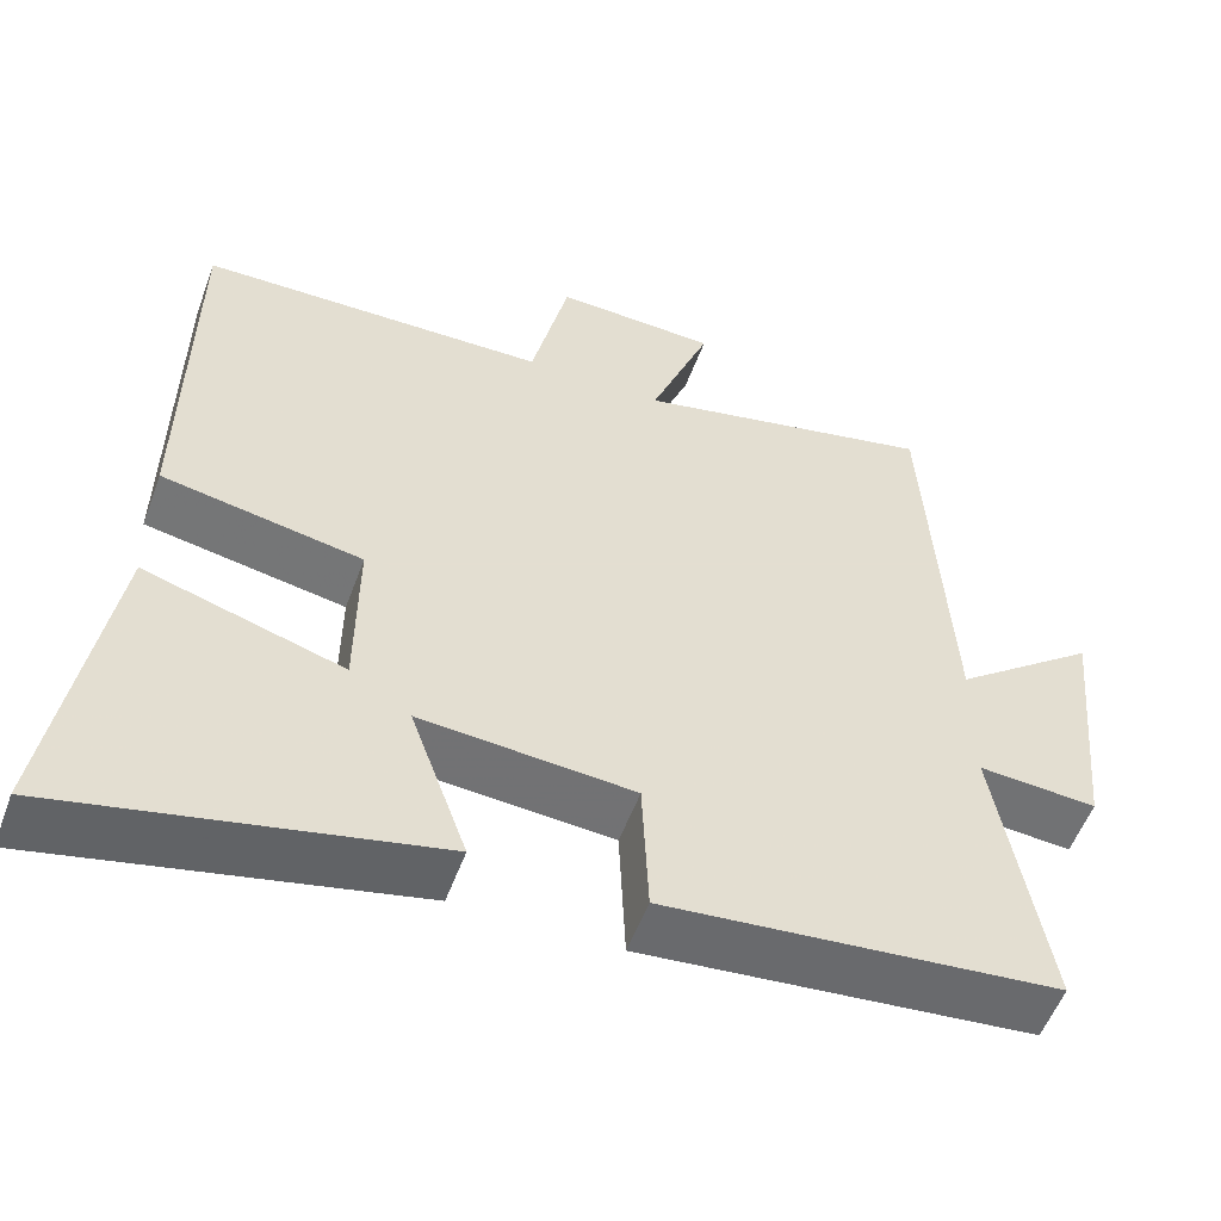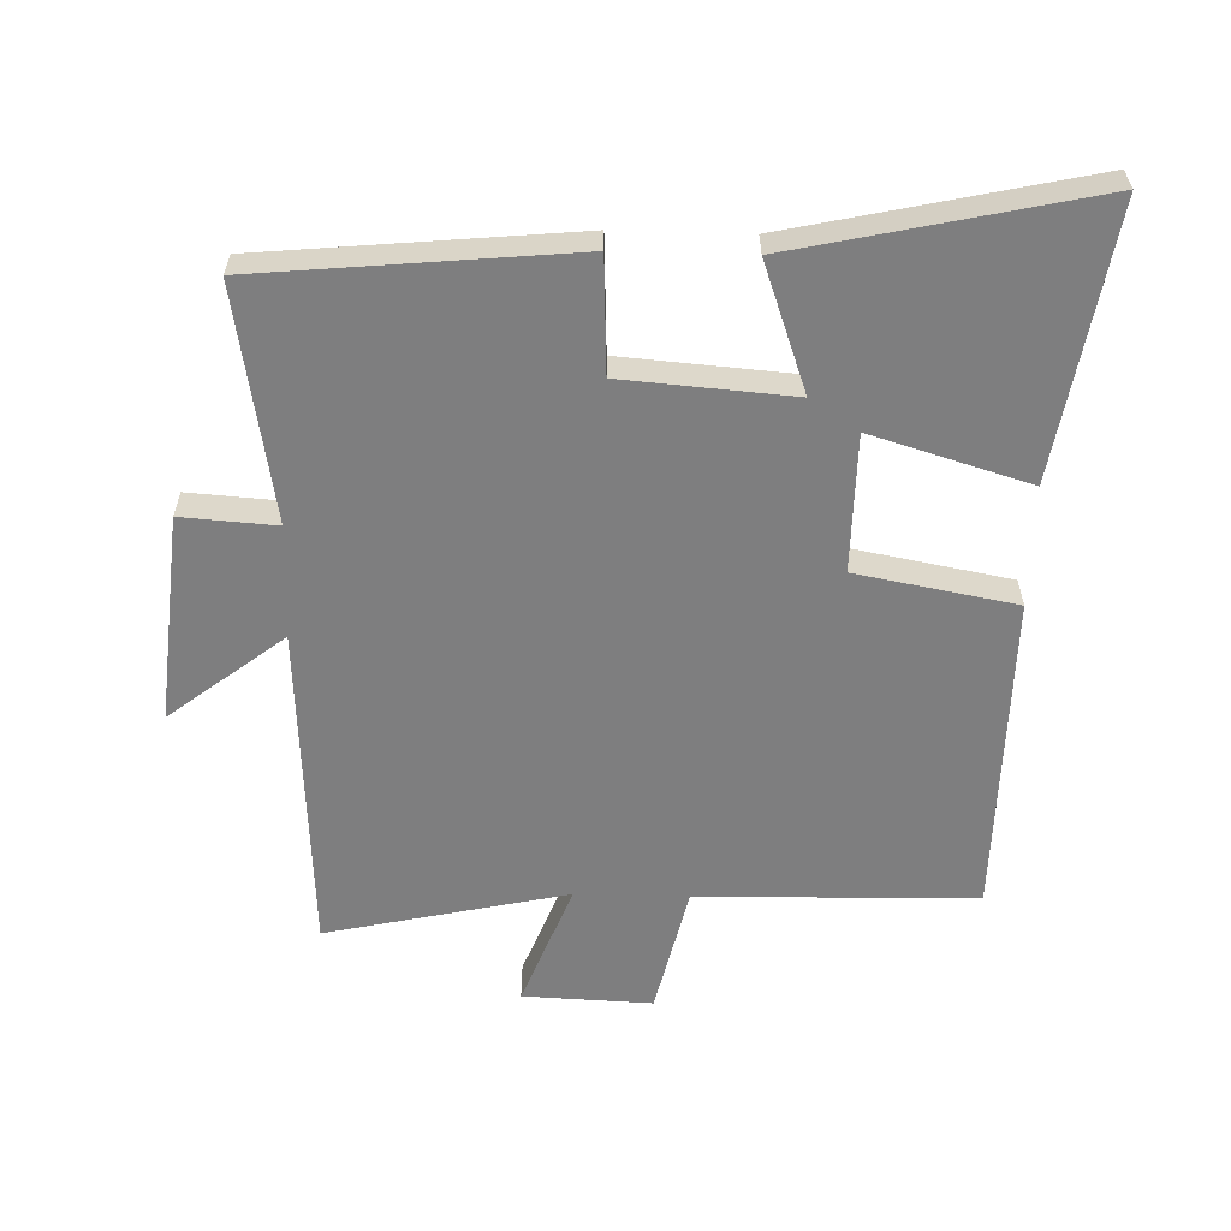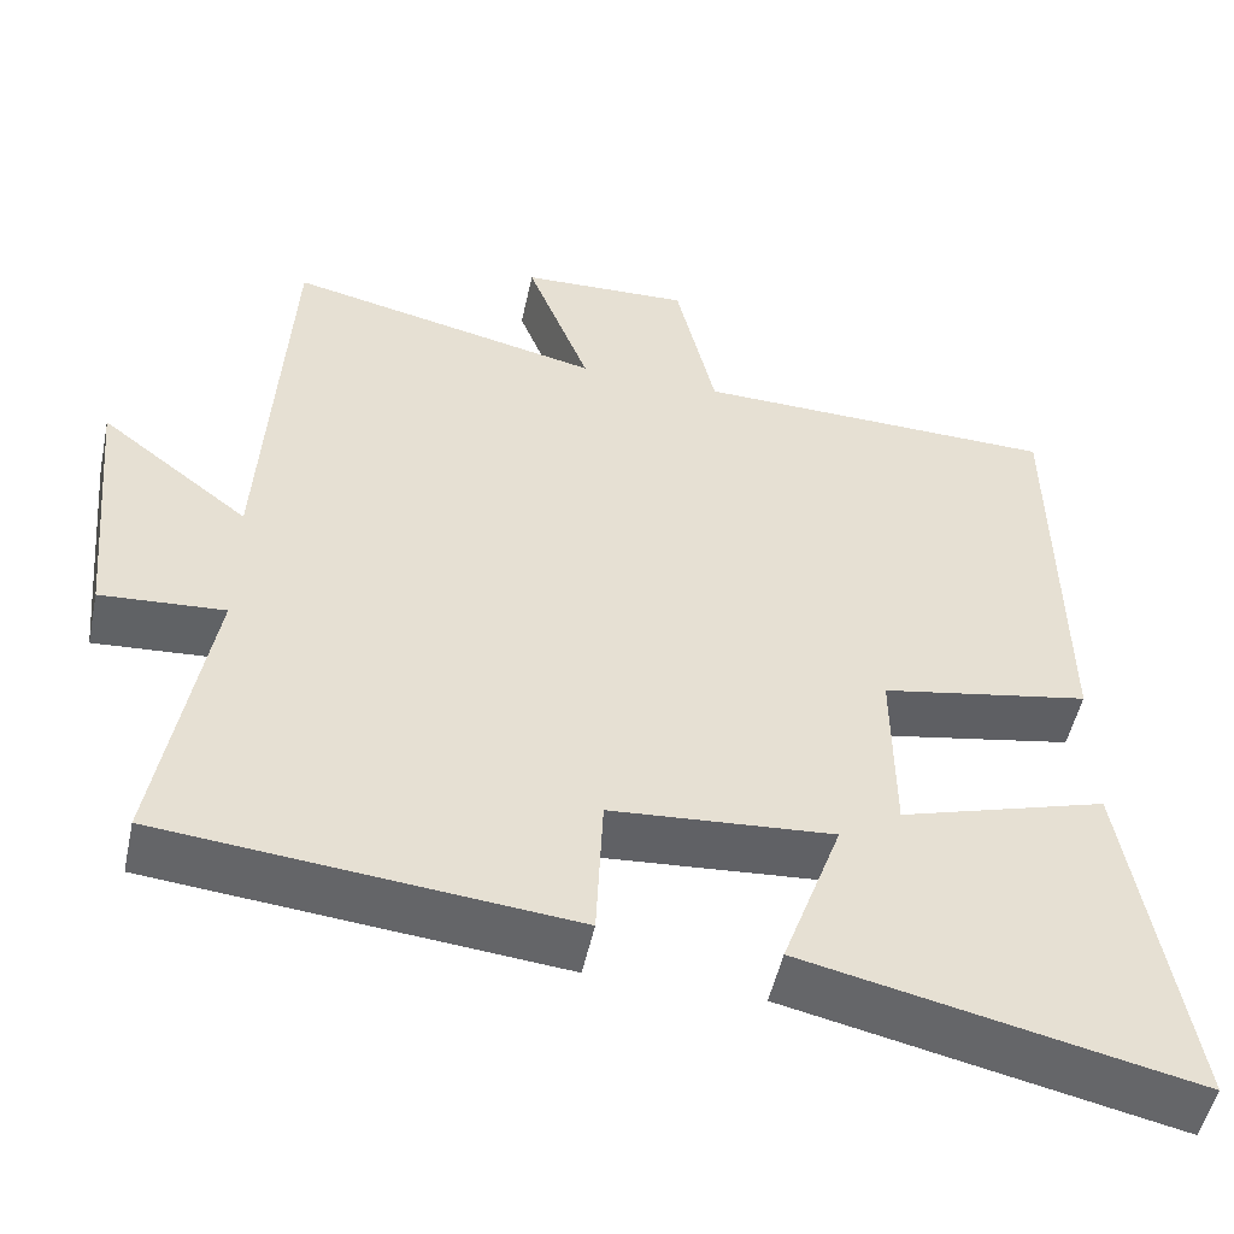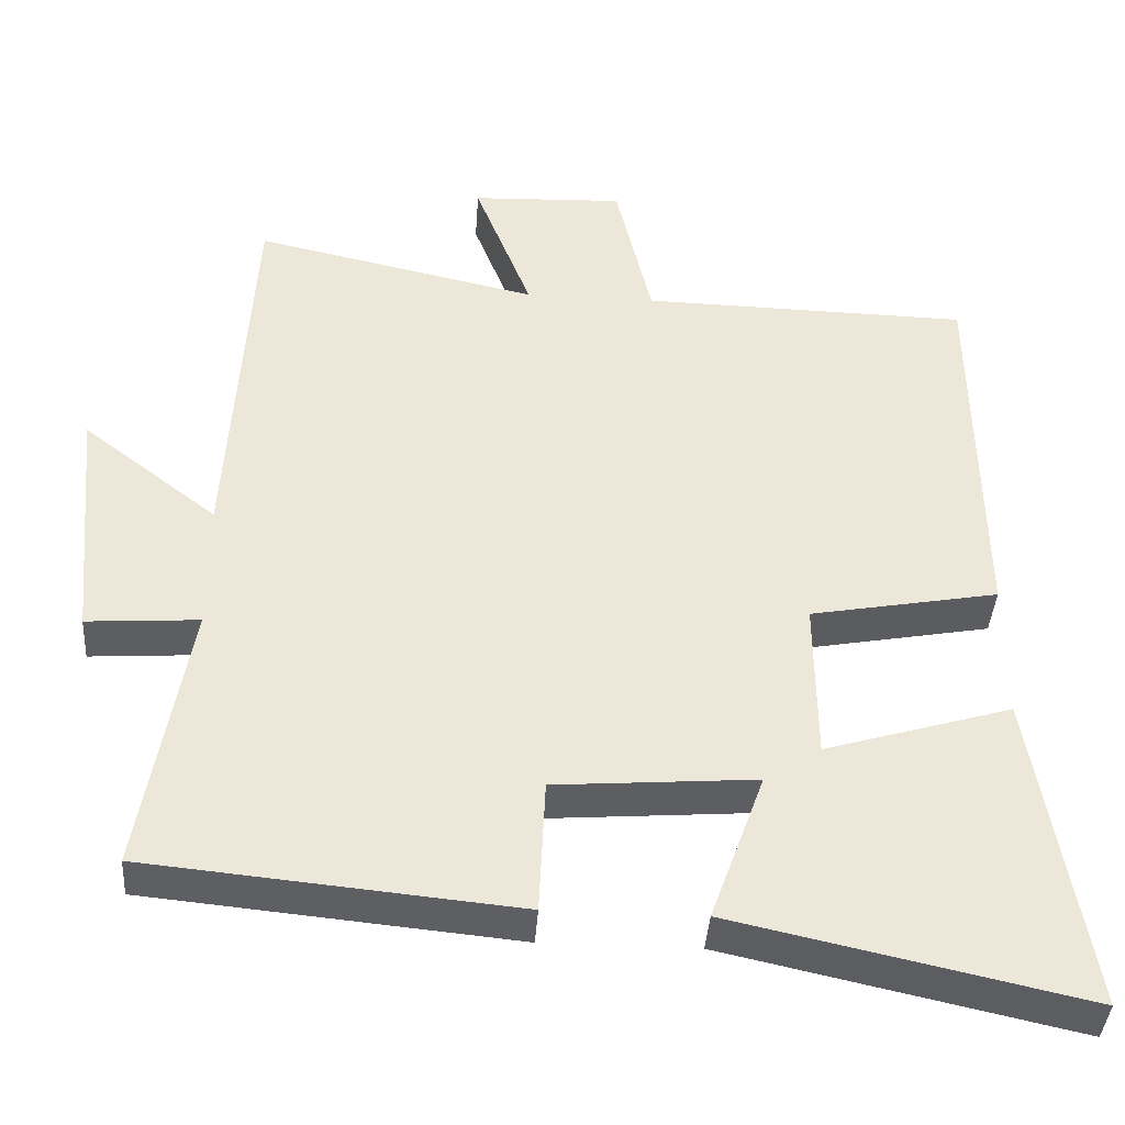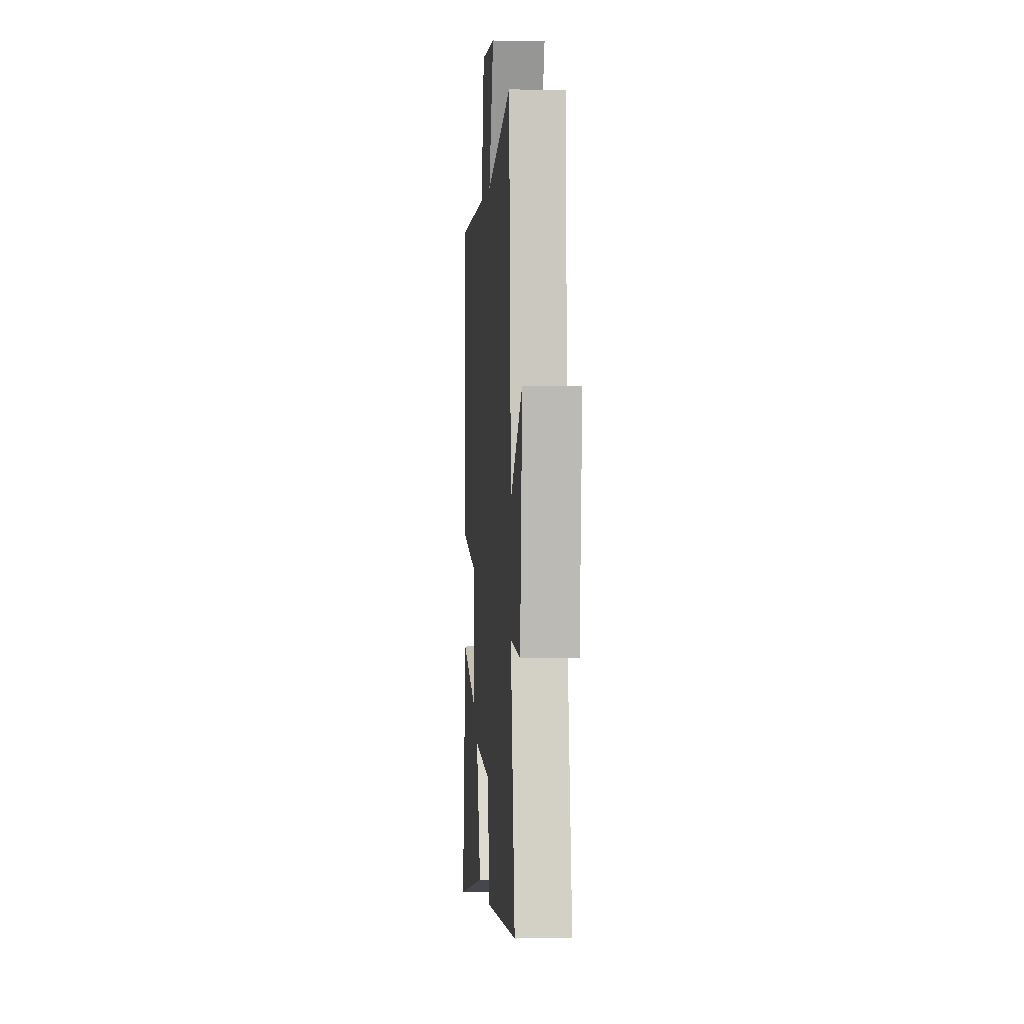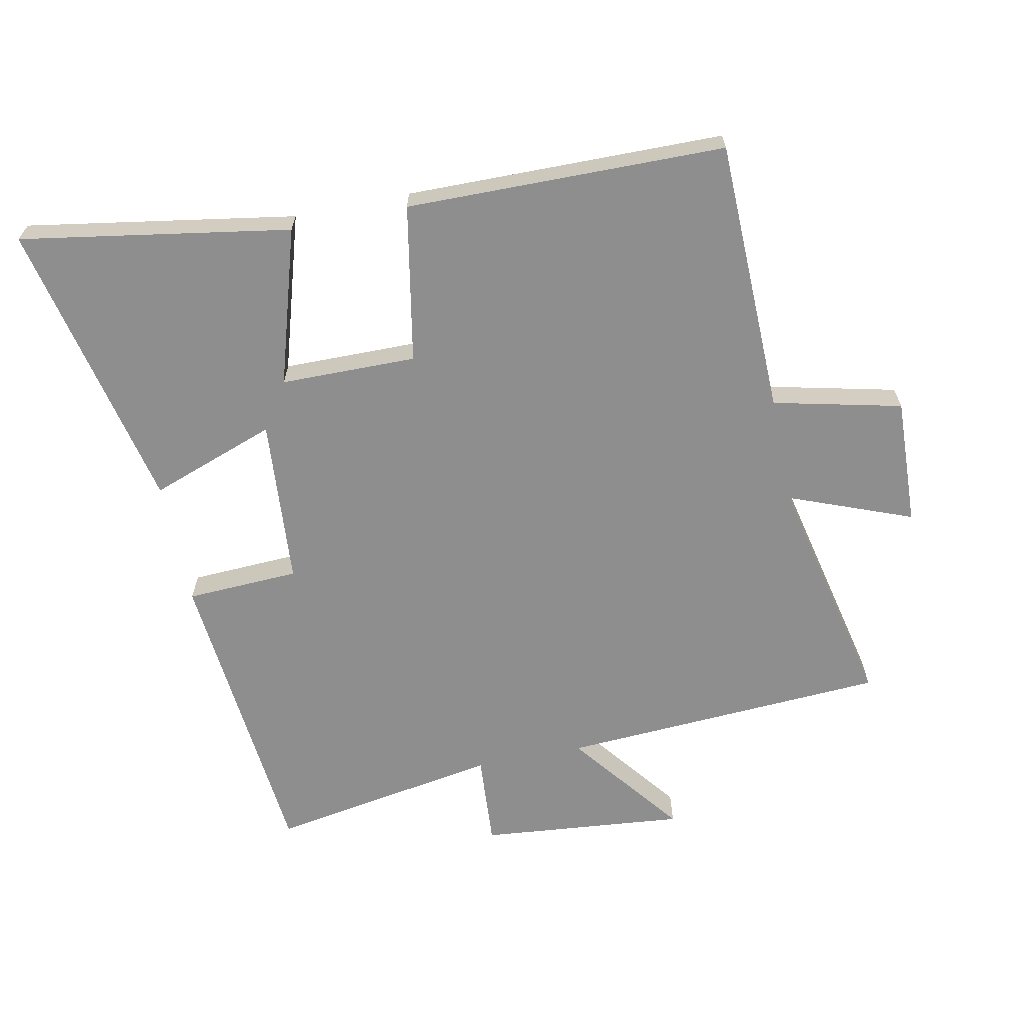
<metadata>
{"format":"obj","ext":"obj","renderer":"f3d","projection":"perspective","resolution":1024,"background":"white","views":[{"elev":-54.6,"azim":-20.1,"up":"+Z"},{"elev":-59.5,"azim":178.4,"up":"+Y"},{"elev":-51.0,"azim":167.9,"up":"+Z"},{"elev":-40.0,"azim":176.2,"up":"+Z"},{"elev":1.4,"azim":85.7,"up":"+Z"},{"elev":-65.0,"azim":-78.5,"up":"+Y"}]}
</metadata>
<code>
v 0.471 0.07 0.582
v 0.5 0.07 0.075
v 0.675 0.07 0.211
v 0.645 0.07 -0.107
v 0.5 0.07 -0.097
v 0.561 0.07 -0.454
v 0.083 0.07 -0.5
v 0.075 0.07 -0.325
v -0.185 0.07 -0.305
v -0.115 0.07 -0.5
v -0.569 0.07 -0.6
v -0.5 0.07 -0.184
v -0.258 0.07 -0.257
v -0.256 0.07 -0.047
v -0.5 0.07 -0.002
v -0.494 0.07 0.491
v -0.068 0.07 0.5
v -0.022 0.07 0.699
v 0.176 0.07 0.691
v 0.102 0.07 0.5
v 0.471 0 0.582
v 0.5 0 0.075
v 0.675 0 0.211
v 0.645 0 -0.107
v 0.5 0 -0.097
v 0.561 0 -0.454
v 0.083 0 -0.5
v 0.075 0 -0.325
v -0.185 0 -0.305
v -0.115 0 -0.5
v -0.569 0 -0.6
v -0.5 0 -0.184
v -0.258 0 -0.257
v -0.256 0 -0.047
v -0.5 0 -0.002
v -0.494 0 0.491
v -0.068 0 0.5
v -0.022 0 0.699
v 0.176 0 0.691
v 0.102 0 0.5
f 17 18 19 20
f 15 16 17 20
f 14 15 20 1
f 13 14 1 2
f 10 11 12 13
f 9 10 13
f 8 9 13 2
f 5 6 7 8
f 5 8 2 3
f 3 4 5
f 40 39 38 37
f 40 37 36 35
f 21 40 35 34
f 22 21 34 33
f 33 32 31 30
f 33 30 29
f 22 33 29 28
f 28 27 26 25
f 23 22 28 25
f 25 24 23
f 1 21 22 2
f 2 22 23 3
f 3 23 24 4
f 4 24 25 5
f 5 25 26 6
f 6 26 27 7
f 7 27 28 8
f 8 28 29 9
f 9 29 30 10
f 10 30 31 11
f 11 31 32 12
f 12 32 33 13
f 13 33 34 14
f 14 34 35 15
f 15 35 36 16
f 16 36 37 17
f 17 37 38 18
f 18 38 39 19
f 19 39 40 20
f 20 40 21 1

</code>
